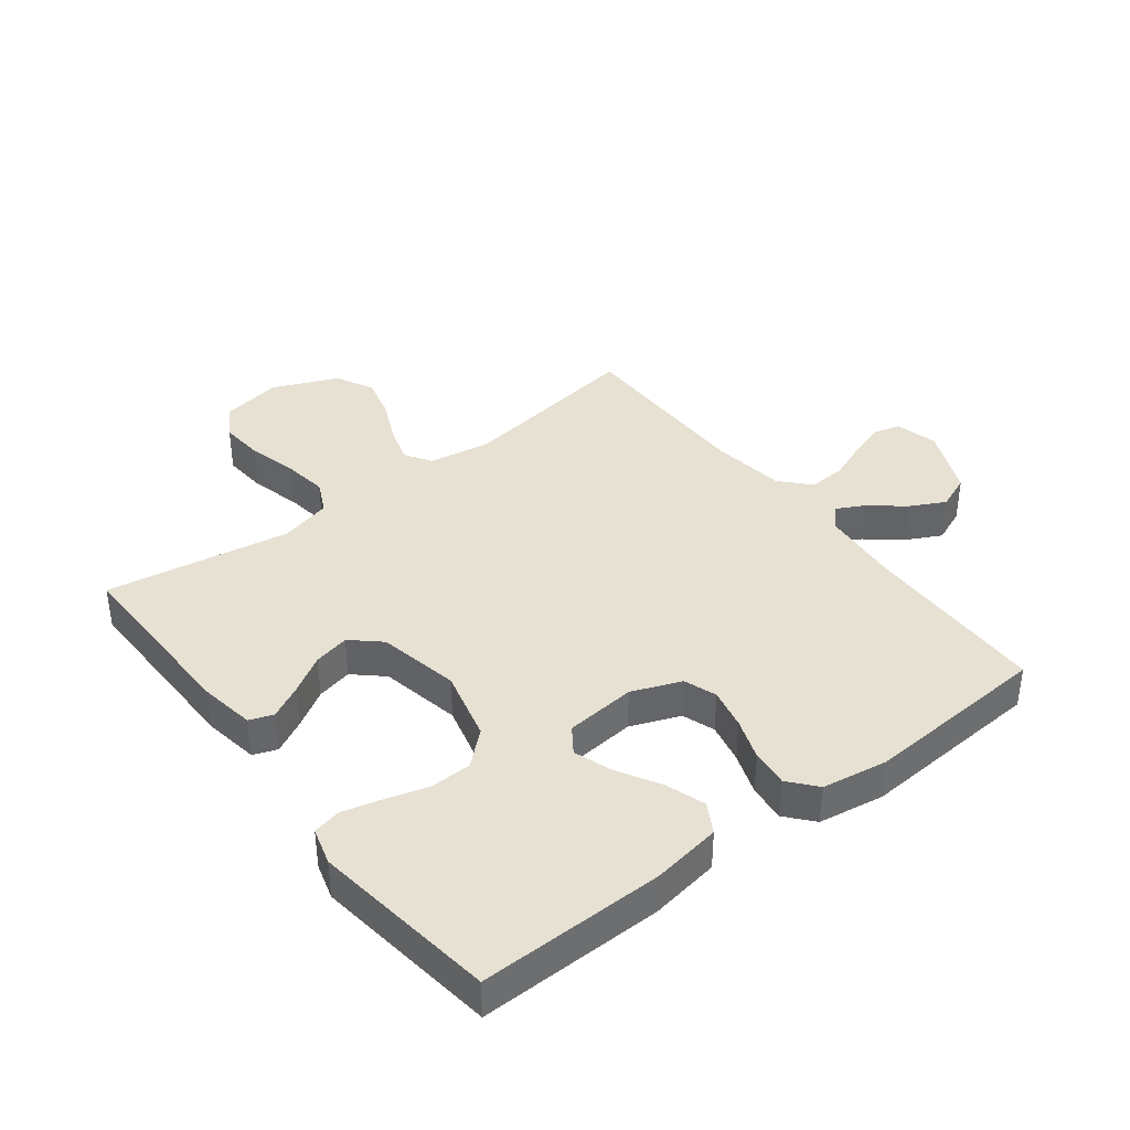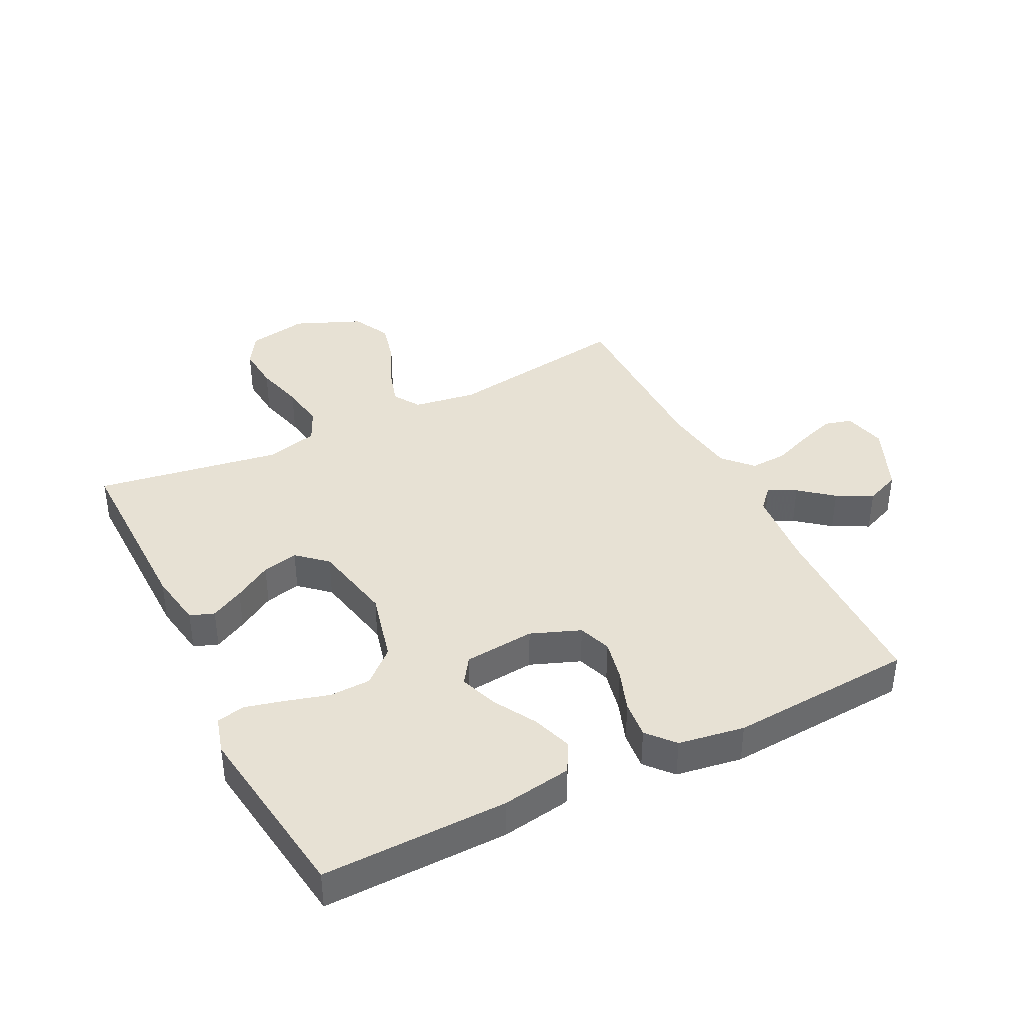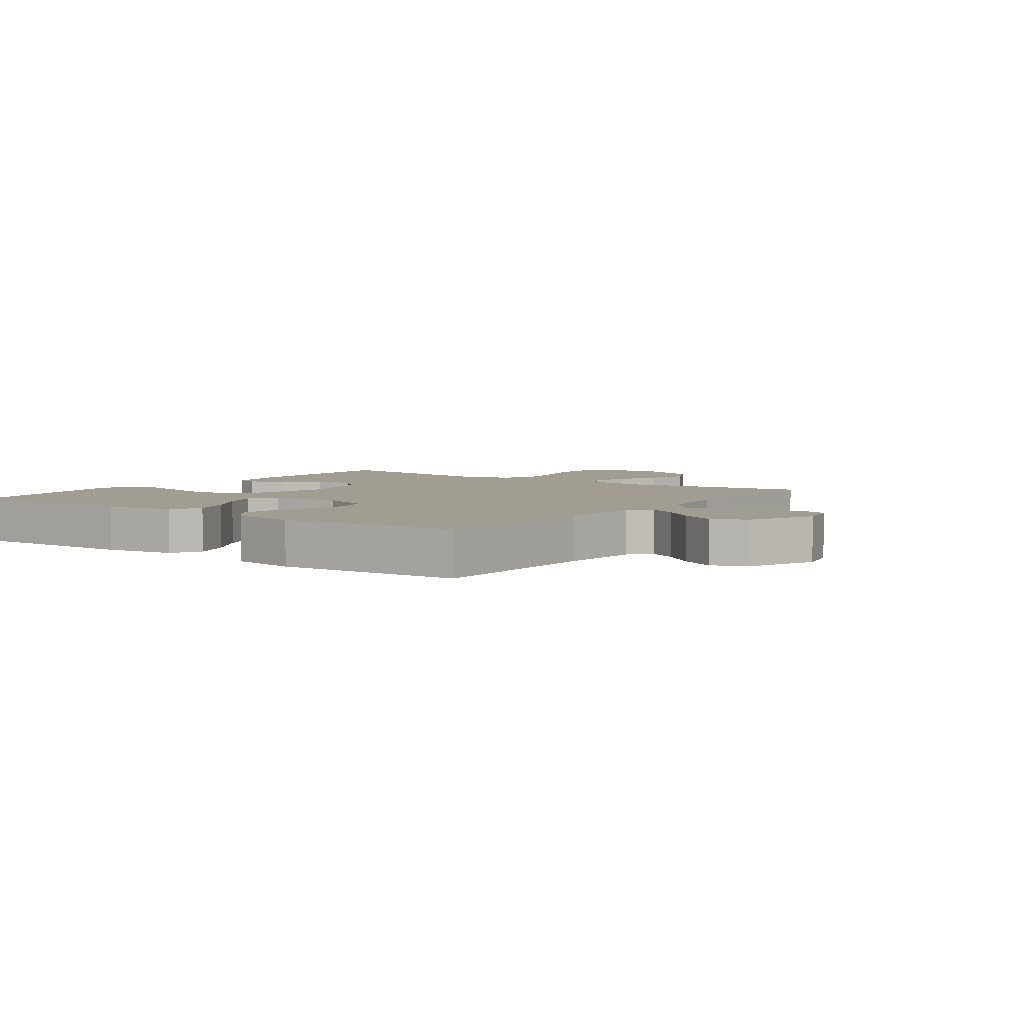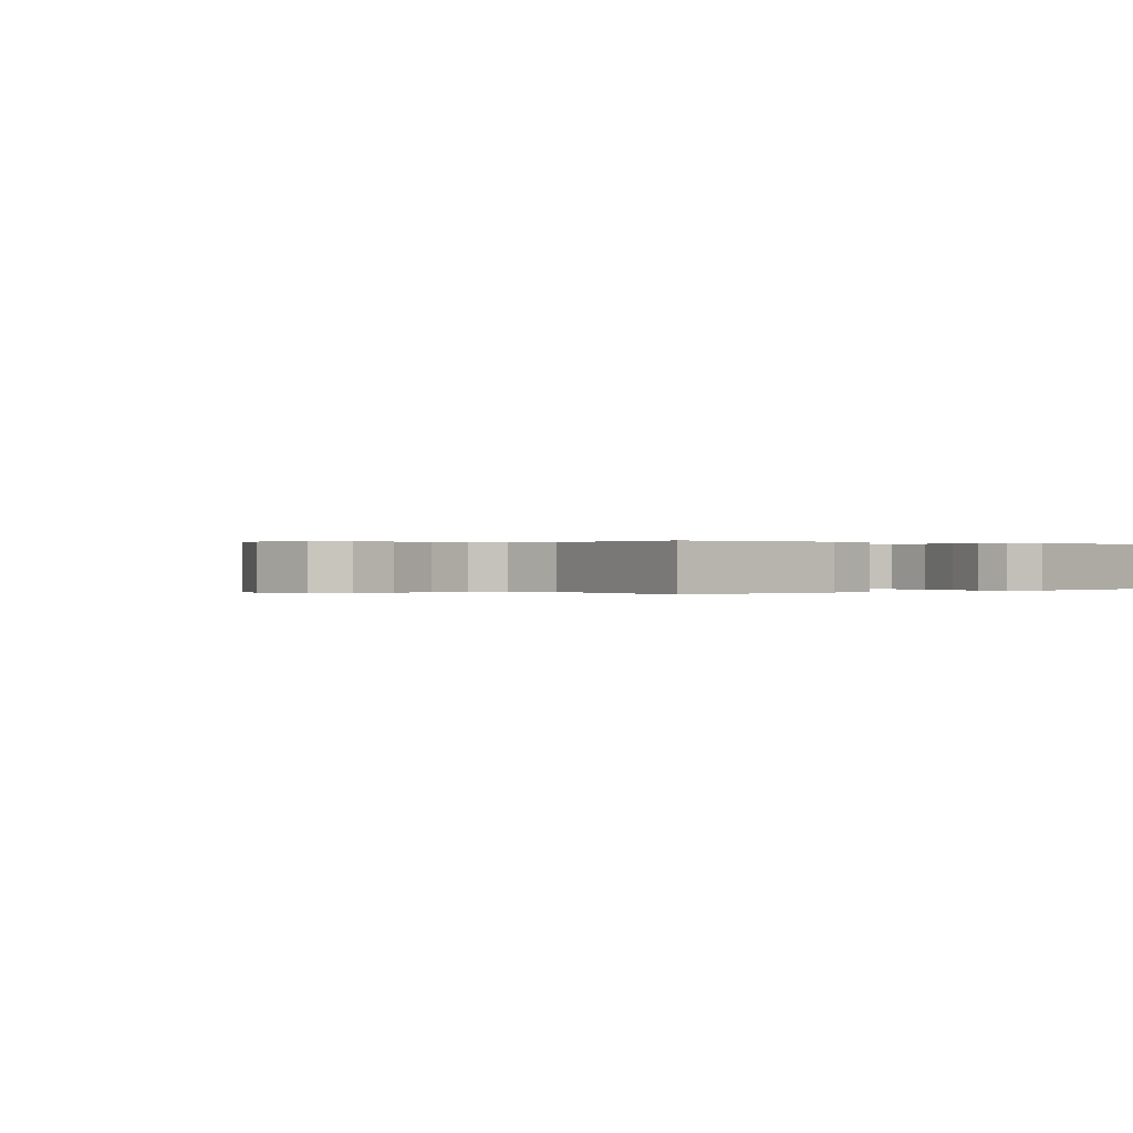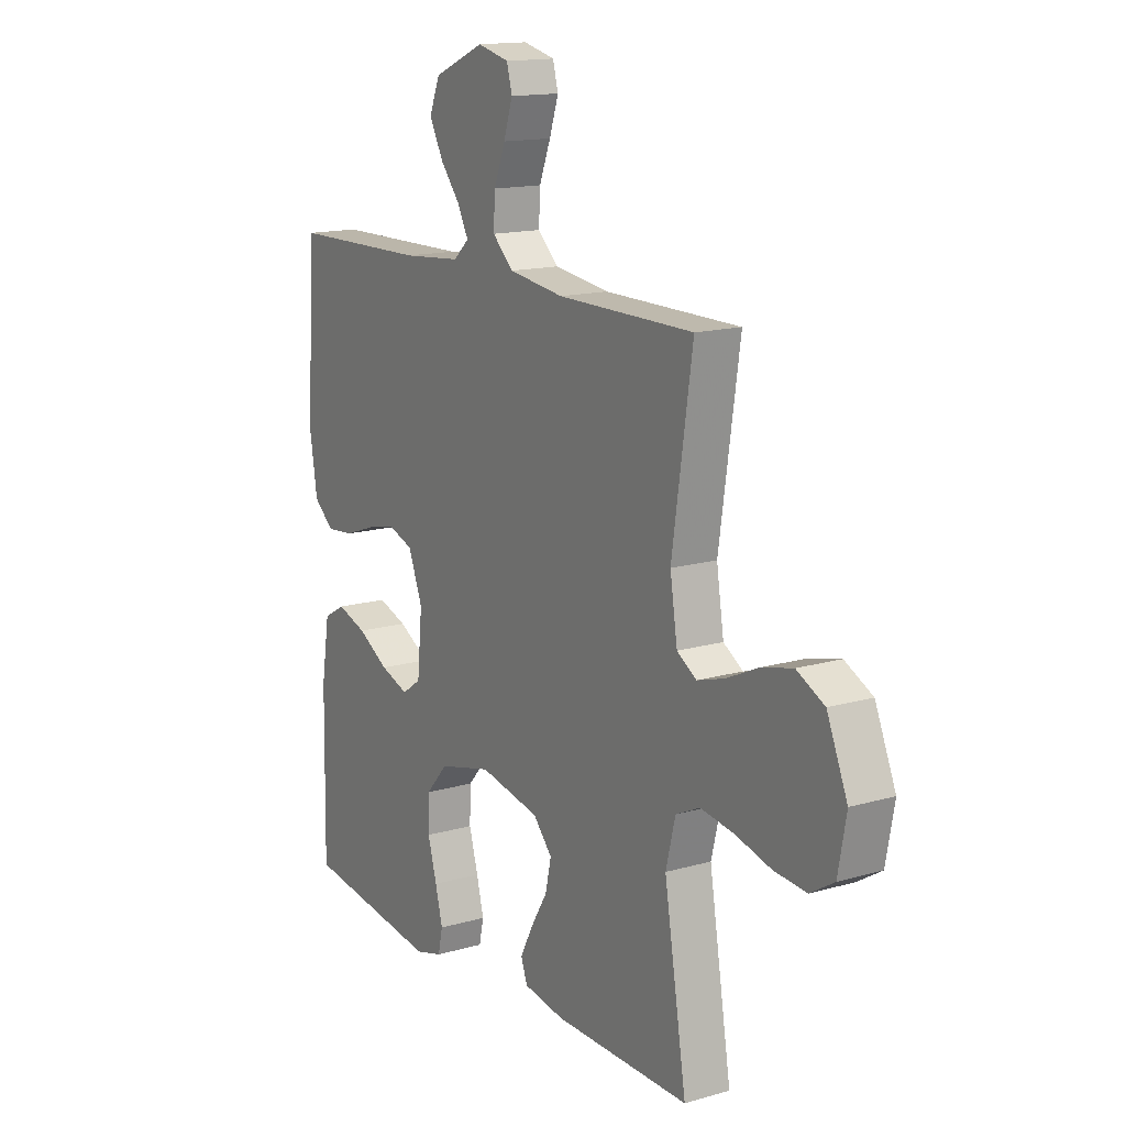
<metadata>
{"format":"obj","ext":"obj","renderer":"f3d","projection":"perspective","resolution":1024,"background":"white","views":[{"elev":38.9,"azim":-127.4,"up":"+Y"},{"elev":39.5,"azim":-116.6,"up":"+Y"},{"elev":4.6,"azim":-54.1,"up":"+Y"},{"elev":0.1,"azim":139.6,"up":"+Y"},{"elev":14.8,"azim":58.0,"up":"+Z"}]}
</metadata>
<code>
v 0.5 0.07 -0.5
v 0.2 0.07 -0.496
v 0.11 0.07 -0.481
v 0.096 0.07 -0.442
v 0.124 0.07 -0.388
v 0.161 0.07 -0.327
v 0.174 0.07 -0.269
v 0.132 0.07 -0.222
v 0 0.07 -0.195
v -0.116 0.07 -0.224
v -0.164 0.07 -0.278
v -0.166 0.07 -0.345
v -0.146 0.07 -0.415
v -0.13 0.07 -0.478
v -0.14 0.07 -0.524
v -0.2 0.07 -0.541
v -0.5 0.07 -0.5
v -0.495 0.07 -0.2
v -0.477 0.07 -0.087
v -0.429 0.07 -0.06
v -0.364 0.07 -0.082
v -0.295 0.07 -0.122
v -0.233 0.07 -0.144
v -0.191 0.07 -0.115
v -0.18 0.07 0
v -0.211 0.07 0.08
v -0.264 0.07 0.099
v -0.33 0.07 0.085
v -0.398 0.07 0.061
v -0.459 0.07 0.055
v -0.503 0.07 0.093
v -0.52 0.07 0.2
v -0.5 0.07 0.5
v -0.2 0.07 0.504
v -0.071 0.07 0.515
v -0.037 0.07 0.546
v -0.06 0.07 0.591
v -0.104 0.07 0.645
v -0.134 0.07 0.703
v -0.111 0.07 0.759
v 0 0.07 0.807
v 0.069 0.07 0.79
v 0.081 0.07 0.746
v 0.061 0.07 0.686
v 0.036 0.07 0.622
v 0.033 0.07 0.562
v 0.079 0.07 0.519
v 0.2 0.07 0.502
v 0.5 0.07 0.5
v 0.455 0.07 0.2
v 0.471 0.07 0.098
v 0.514 0.07 0.071
v 0.574 0.07 0.089
v 0.644 0.07 0.121
v 0.713 0.07 0.138
v 0.774 0.07 0.107
v 0.819 0.07 0
v 0.801 0.07 -0.097
v 0.749 0.07 -0.129
v 0.677 0.07 -0.123
v 0.598 0.07 -0.102
v 0.525 0.07 -0.091
v 0.472 0.07 -0.116
v 0.451 0.07 -0.2
v 0.5 0 -0.5
v 0.2 0 -0.496
v 0.11 0 -0.481
v 0.096 0 -0.442
v 0.124 0 -0.388
v 0.161 0 -0.327
v 0.174 0 -0.269
v 0.132 0 -0.222
v 0 0 -0.195
v -0.116 0 -0.224
v -0.164 0 -0.278
v -0.166 0 -0.345
v -0.146 0 -0.415
v -0.13 0 -0.478
v -0.14 0 -0.524
v -0.2 0 -0.541
v -0.5 0 -0.5
v -0.495 0 -0.2
v -0.477 0 -0.087
v -0.429 0 -0.06
v -0.364 0 -0.082
v -0.295 0 -0.122
v -0.233 0 -0.144
v -0.191 0 -0.115
v -0.18 0 0
v -0.211 0 0.08
v -0.264 0 0.099
v -0.33 0 0.085
v -0.398 0 0.061
v -0.459 0 0.055
v -0.503 0 0.093
v -0.52 0 0.2
v -0.5 0 0.5
v -0.2 0 0.504
v -0.071 0 0.515
v -0.037 0 0.546
v -0.06 0 0.591
v -0.104 0 0.645
v -0.134 0 0.703
v -0.111 0 0.759
v 0 0 0.807
v 0.069 0 0.79
v 0.081 0 0.746
v 0.061 0 0.686
v 0.036 0 0.622
v 0.033 0 0.562
v 0.079 0 0.519
v 0.2 0 0.502
v 0.5 0 0.5
v 0.455 0 0.2
v 0.471 0 0.098
v 0.514 0 0.071
v 0.574 0 0.089
v 0.644 0 0.121
v 0.713 0 0.138
v 0.774 0 0.107
v 0.819 0 0
v 0.801 0 -0.097
v 0.749 0 -0.129
v 0.677 0 -0.123
v 0.598 0 -0.102
v 0.525 0 -0.091
v 0.472 0 -0.116
v 0.451 0 -0.2
f 58 59 60 61
f 58 61 62
f 57 58 62
f 56 57 62
f 53 54 55 56
f 52 53 56 62
f 51 52 62 63
f 48 49 50
f 47 48 50 51
f 46 47 51 63
f 42 43 44 45
f 40 41 42 45
f 40 45 46
f 37 38 39 40
f 36 37 40 46
f 35 36 46 63
f 31 32 33 34
f 28 29 30 31
f 27 28 31 34
f 26 27 34 35
f 19 20 21 22
f 19 22 23
f 18 19 23
f 17 18 23
f 16 17 23 24
f 12 13 14 15
f 12 15 16
f 11 12 16 24
f 3 4 5 6
f 1 2 3 6
f 64 1 6 7
f 63 64 7 8
f 25 26 35 63
f 25 63 8 9
f 10 11 24 25
f 9 10 25
f 125 124 123 122
f 126 125 122
f 126 122 121
f 126 121 120
f 120 119 118 117
f 126 120 117 116
f 127 126 116 115
f 114 113 112
f 115 114 112 111
f 127 115 111 110
f 109 108 107 106
f 109 106 105 104
f 110 109 104
f 104 103 102 101
f 110 104 101 100
f 127 110 100 99
f 98 97 96 95
f 95 94 93 92
f 98 95 92 91
f 99 98 91 90
f 86 85 84 83
f 87 86 83
f 87 83 82
f 87 82 81
f 88 87 81 80
f 79 78 77 76
f 80 79 76
f 88 80 76 75
f 70 69 68 67
f 70 67 66 65
f 71 70 65 128
f 72 71 128 127
f 127 99 90 89
f 73 72 127 89
f 89 88 75 74
f 89 74 73
f 1 65 66 2
f 2 66 67 3
f 3 67 68 4
f 4 68 69 5
f 5 69 70 6
f 6 70 71 7
f 7 71 72 8
f 8 72 73 9
f 9 73 74 10
f 10 74 75 11
f 11 75 76 12
f 12 76 77 13
f 13 77 78 14
f 14 78 79 15
f 15 79 80 16
f 16 80 81 17
f 17 81 82 18
f 18 82 83 19
f 19 83 84 20
f 20 84 85 21
f 21 85 86 22
f 22 86 87 23
f 23 87 88 24
f 24 88 89 25
f 25 89 90 26
f 26 90 91 27
f 27 91 92 28
f 28 92 93 29
f 29 93 94 30
f 30 94 95 31
f 31 95 96 32
f 32 96 97 33
f 33 97 98 34
f 34 98 99 35
f 35 99 100 36
f 36 100 101 37
f 37 101 102 38
f 38 102 103 39
f 39 103 104 40
f 40 104 105 41
f 41 105 106 42
f 42 106 107 43
f 43 107 108 44
f 44 108 109 45
f 45 109 110 46
f 46 110 111 47
f 47 111 112 48
f 48 112 113 49
f 49 113 114 50
f 50 114 115 51
f 51 115 116 52
f 52 116 117 53
f 53 117 118 54
f 54 118 119 55
f 55 119 120 56
f 56 120 121 57
f 57 121 122 58
f 58 122 123 59
f 59 123 124 60
f 60 124 125 61
f 61 125 126 62
f 62 126 127 63
f 63 127 128 64
f 64 128 65 1

</code>
